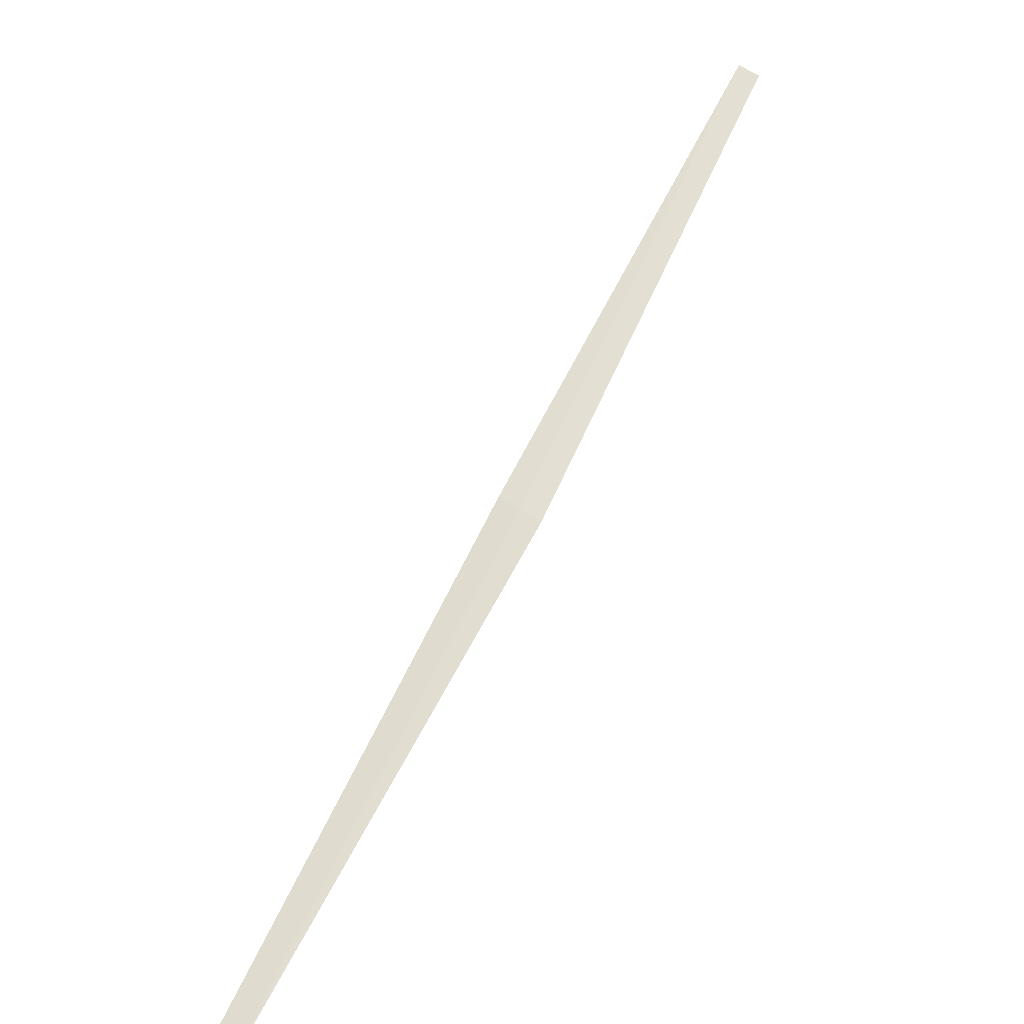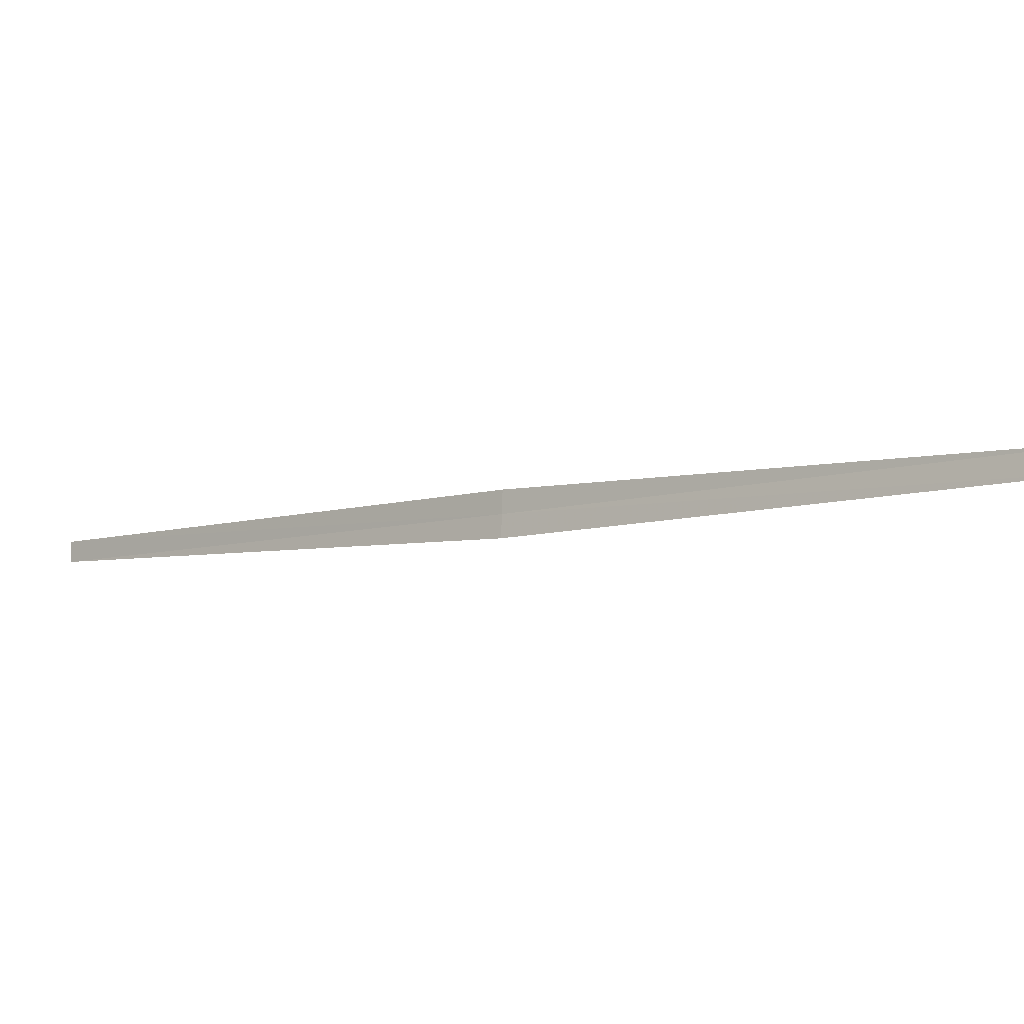
<metadata>
{"format":"obj","ext":"obj","renderer":"f3d","projection":"perspective","resolution":1024,"background":"white","views":[{"elev":19.2,"azim":166.6,"up":"+Y"},{"elev":48.6,"azim":-105.5,"up":"+Y"}]}
</metadata>
<code>
v 18.13 -18.62 9.447
v 17.08 -17.6 10.72
v 17.02 -17.63 10.7
v 19.26 -19.64 8.258
v 18.18 -18.58 9.464
v 19.21 -19.68 8.242
v 18.07 -18.65 9.426
f 1 2 3
f 1 4 5
f 1 5 2
f 1 6 4
f 1 7 6
f 1 3 7

</code>
